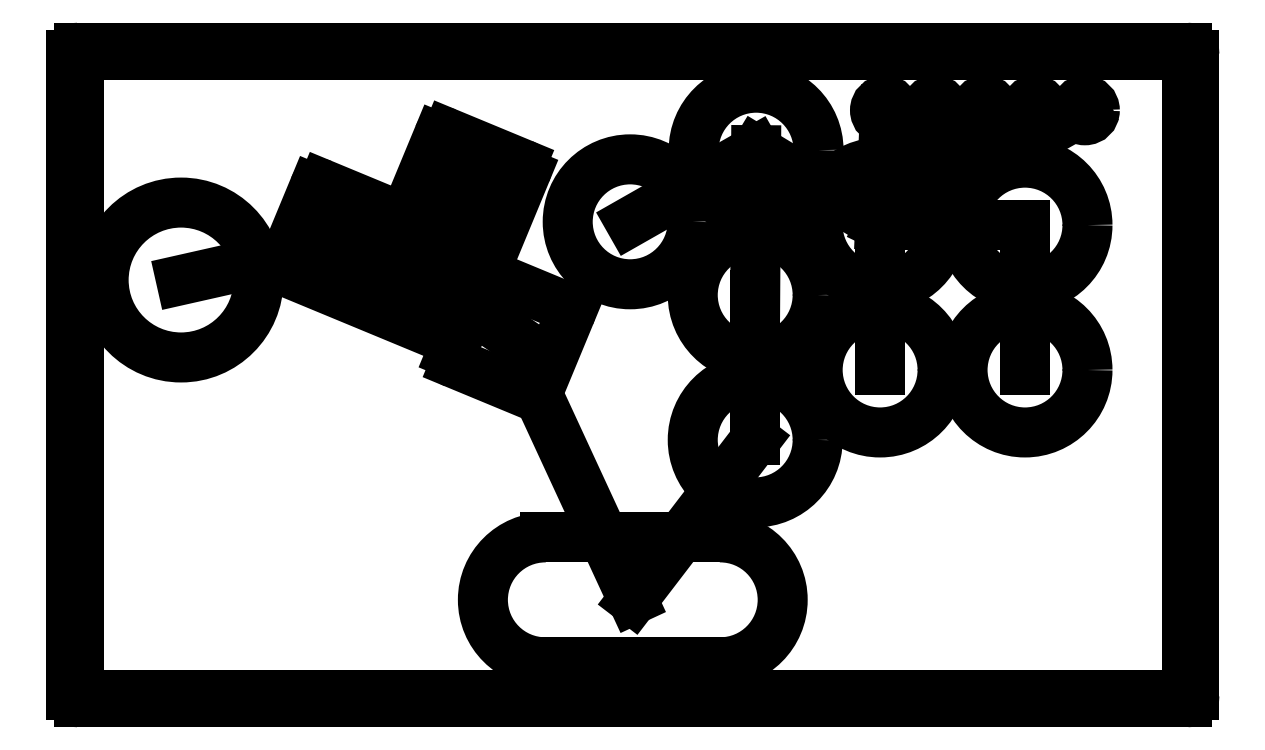
<metadata>
{"format":"dxf","ext":"dxf","renderer":"ezdxf+matplotlib","layout":"modelspace","background":"white","min_lineweight":24,"dpi":150}
</metadata>
<code>
0
SECTION
2
ENTITIES
0
LINE
8
0
10
24.5
20
32
11
24.5
21
61
0
LINE
8
0
10
24.5
20
61
11
24.68
21
90
0
LINE
8
0
10
24.68
20
90
11
-0.5241
21
75.66
0
LINE
8
0
10
49.5
20
46
11
49.5
21
75
0
LINE
8
0
10
49.5
20
75
11
24.68
21
90
0
LINE
8
0
10
78.5
20
75
11
78.5
21
46
0
LINE
8
0
10
49.5
20
75
11
78.5
21
75
0
LINE
8
0
10
-24.5
20
53
11
-40.57
21
63.99
0
LINE
8
0
10
-40.57
20
63.99
11
-33.28
21
81.59
0
LINE
8
0
10
-58.17
20
71.28
11
-40.57
21
63.99
0
LINE
8
0
10
-90.4
20
64.01
11
-58.17
21
71.28
0
LINE
8
0
10
-24.5
20
53
11
0
21
0
0
LINE
8
0
10
0
20
0
11
24.5
21
32
0
LINE
8
0
10
49.5
20
75
11
50.47
21
97.98
0
LINE
8
0
10
60.47
20
97.98
11
49.5
21
75
0
LINE
8
0
10
49.5
20
75
11
70.47
21
97.98
0
LINE
8
0
10
80.47
20
97.98
11
49.5
21
75
0
LINE
8
0
10
90.47
20
97.98
11
49.5
21
75
0
POINT
8
0
10
0
20
0
0
POINT
8
0
10
24.5
20
32
0
POINT
8
0
10
24.5
20
61
0
POINT
8
0
10
24.68
20
90
0
POINT
8
0
10
-0.5241
20
75.66
0
POINT
8
0
10
49.5
20
75
0
POINT
8
0
10
78.5
20
75
0
POINT
8
0
10
78.5
20
46
0
POINT
8
0
10
49.5
20
46
0
POINT
8
0
10
-24.5
20
53
0
POINT
8
0
10
-40.57
20
63.99
0
POINT
8
0
10
-33.28
20
81.59
0
POINT
8
0
10
-58.17
20
71.28
0
POINT
8
0
10
-90.4
20
64.01
0
POINT
8
0
10
50.47
20
97.98
0
POINT
8
0
10
60.47
20
97.98
0
POINT
8
0
10
70.47
20
97.98
0
POINT
8
0
10
80.47
20
97.98
0
POINT
8
0
10
90.47
20
97.98
0
CIRCLE
8
0
10
24.68
20
90
40
12.5
0
CIRCLE
8
0
10
78.5
20
75
40
12.5
0
CIRCLE
8
0
10
24.5
20
61
40
12.5
0
CIRCLE
8
0
10
49.5
20
75
40
12.5
0
CIRCLE
8
0
10
-90.4
20
64.01
40
15.5
0
CIRCLE
8
0
10
-0.5241
20
75.66
40
12.5
0
CIRCLE
8
0
10
49.5
20
46
40
12.5
0
CIRCLE
8
0
10
24.5
20
32
40
12.5
0
CIRCLE
8
0
10
78.5
20
46
40
12.5
0
CIRCLE
8
0
10
90.47
20
97.98
40
2
0
CIRCLE
8
0
10
80.47
20
97.98
40
2
0
CIRCLE
8
0
10
70.47
20
97.98
40
2
0
CIRCLE
8
0
10
60.47
20
97.98
40
2
0
CIRCLE
8
0
10
50.47
20
97.98
40
2
0
LINE
8
0
10
110.9
20
-20.5
11
110.9
21
110.5
0
LINE
8
0
10
-110.9
20
110.5
11
-110.9
21
-20.5
0
LINE
8
0
10
112.4
20
109
11
-112.4
21
109
0
LINE
8
0
10
-110.9
20
110.5
11
110.9
21
110.5
0
LINE
8
0
10
112.4
20
109
11
112.4
21
-19
0
LINE
8
0
10
-112.4
20
-19
11
-112.4
21
109
0
LINE
8
0
10
-112.4
20
-19
11
112.4
21
-19
0
LINE
8
0
10
-45.71
20
76.4
11
-61.92
21
83.11
0
LINE
8
0
10
-63.88
20
82.3
11
-70.01
21
67.52
0
LINE
8
0
10
-69.2
20
65.56
11
-35.38
21
51.55
0
LINE
8
0
10
-35.38
20
51.55
11
-36.34
21
49.24
0
LINE
8
0
10
-35.53
20
47.28
11
-20.74
21
41.16
0
LINE
8
0
10
-18.78
20
41.97
11
-12.66
21
56.76
0
LINE
8
0
10
-13.47
20
58.72
11
-29.69
21
65.43
0
LINE
8
0
10
-29.69
20
65.43
11
-21.44
21
85.34
0
LINE
8
0
10
-22.25
20
87.3
11
-37.03
21
93.42
0
LINE
8
0
10
-38.99
20
92.61
11
-45.71
21
76.4
0
LINE
8
0
10
-17.5
20
-12.5
11
17.5
21
-12.5
0
LINE
8
0
10
17.5
20
12.5
11
-17.5
21
12.5
0
LINE
8
0
10
110.9
20
-20.5
11
-110.9
21
-20.5
0
ARC
8
0
10
110.9
20
109
40
1.5
50
0
51
90
0
ARC
8
0
10
-110.9
20
109
40
1.5
50
90
51
180
0
ARC
8
0
10
-62.5
20
81.73
40
1.5
50
67.5
51
157.5
0
ARC
8
0
10
-68.62
20
66.95
40
1.5
50
157.5
51
247.5
0
ARC
8
0
10
-34.95
20
48.67
40
1.5
50
157.5
51
247.5
0
ARC
8
0
10
-20.17
20
42.55
40
1.5
50
247.5
51
337.5
0
ARC
8
0
10
-14.05
20
57.33
40
1.5
50
337.5
51
67.5
0
ARC
8
0
10
-22.83
20
85.92
40
1.5
50
337.5
51
67.5
0
ARC
8
0
10
-37.61
20
92.04
40
1.5
50
67.5
51
157.5
0
ARC
8
0
10
-17.5
20
0
40
12.5
50
90
51
270
0
ARC
8
0
10
17.5
20
0
40
12.5
50
270
51
90
0
ARC
8
0
10
110.9
20
-19
40
1.5
50
270
51
0
0
ARC
8
0
10
-110.9
20
-19
40
1.5
50
180
51
270
0
ENDSEC
0
EOF

</code>
